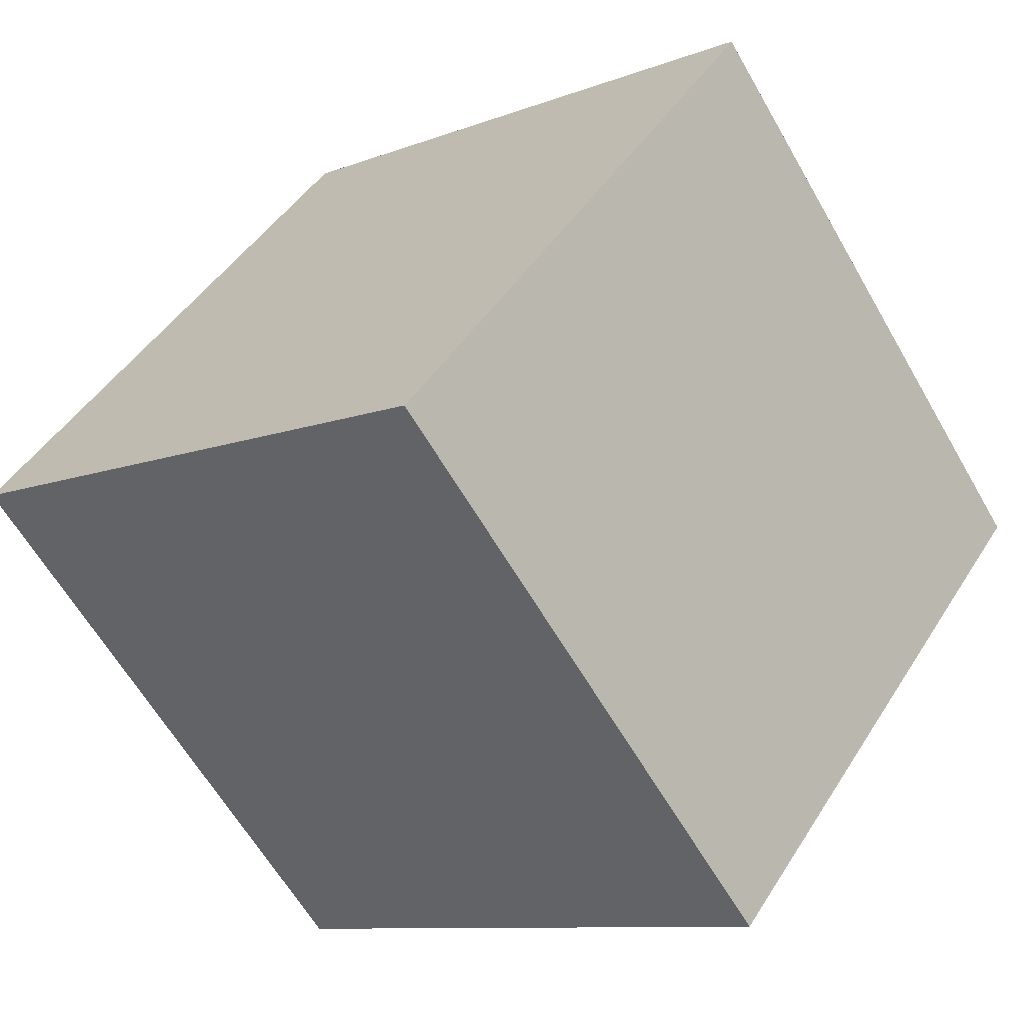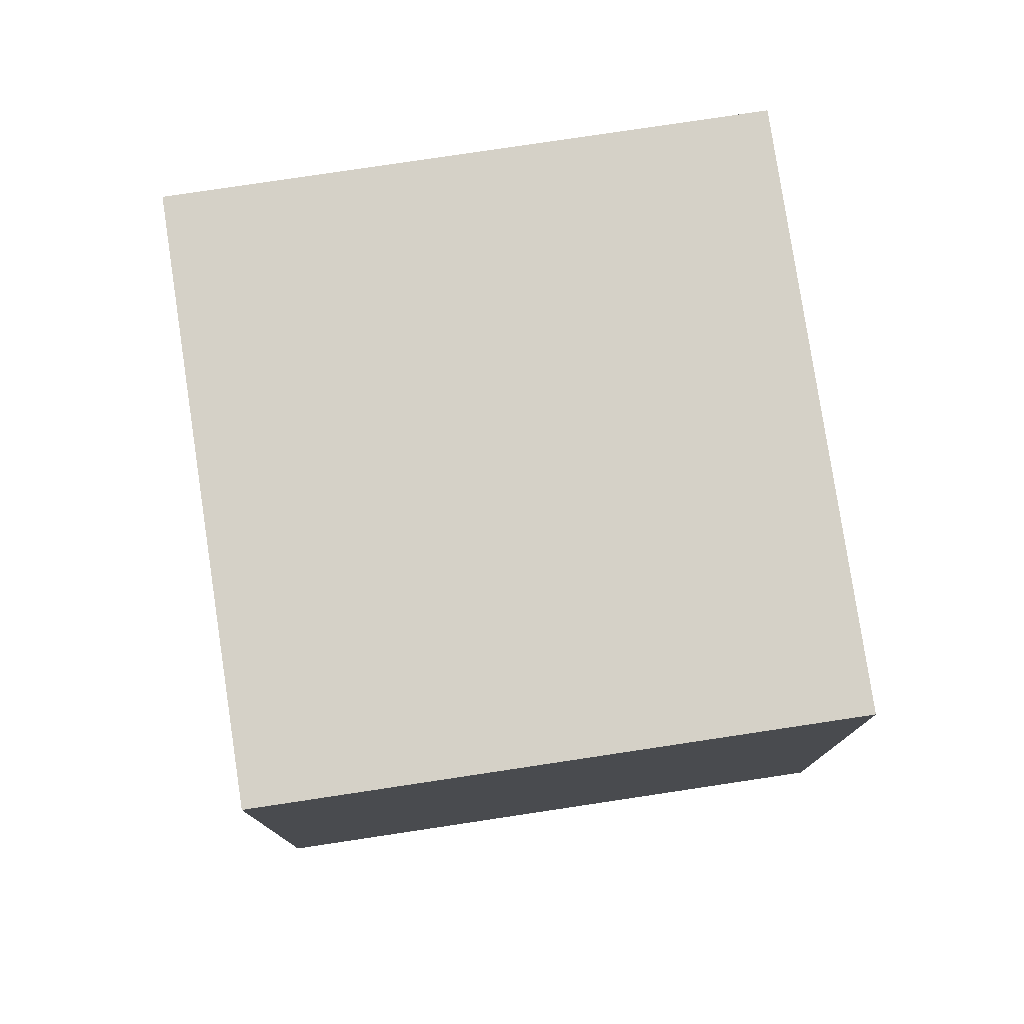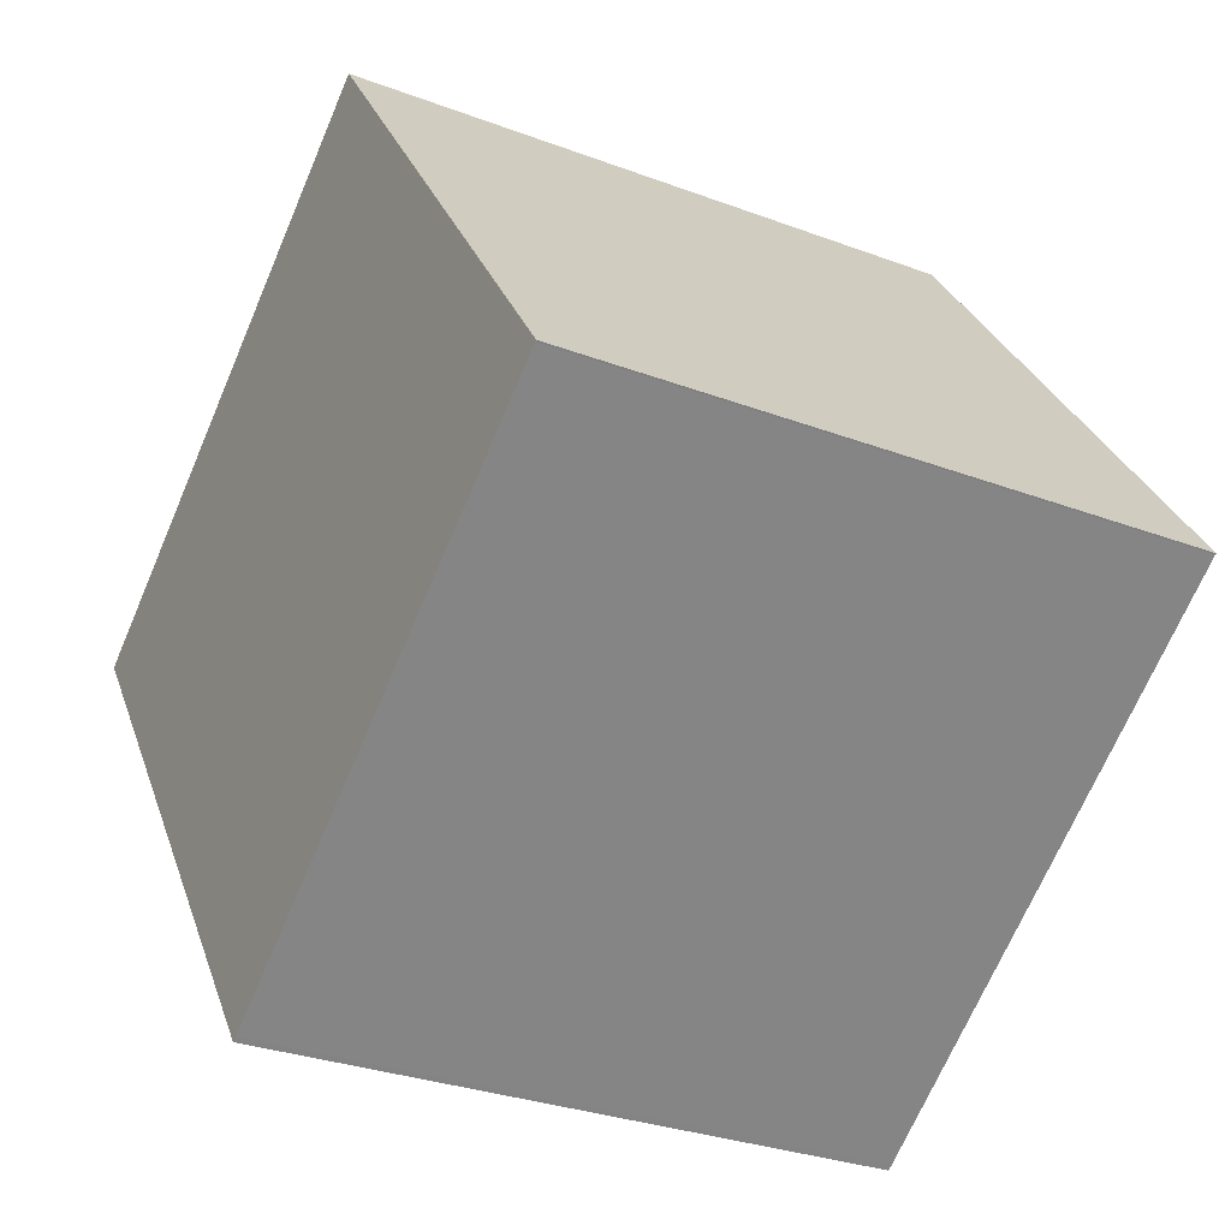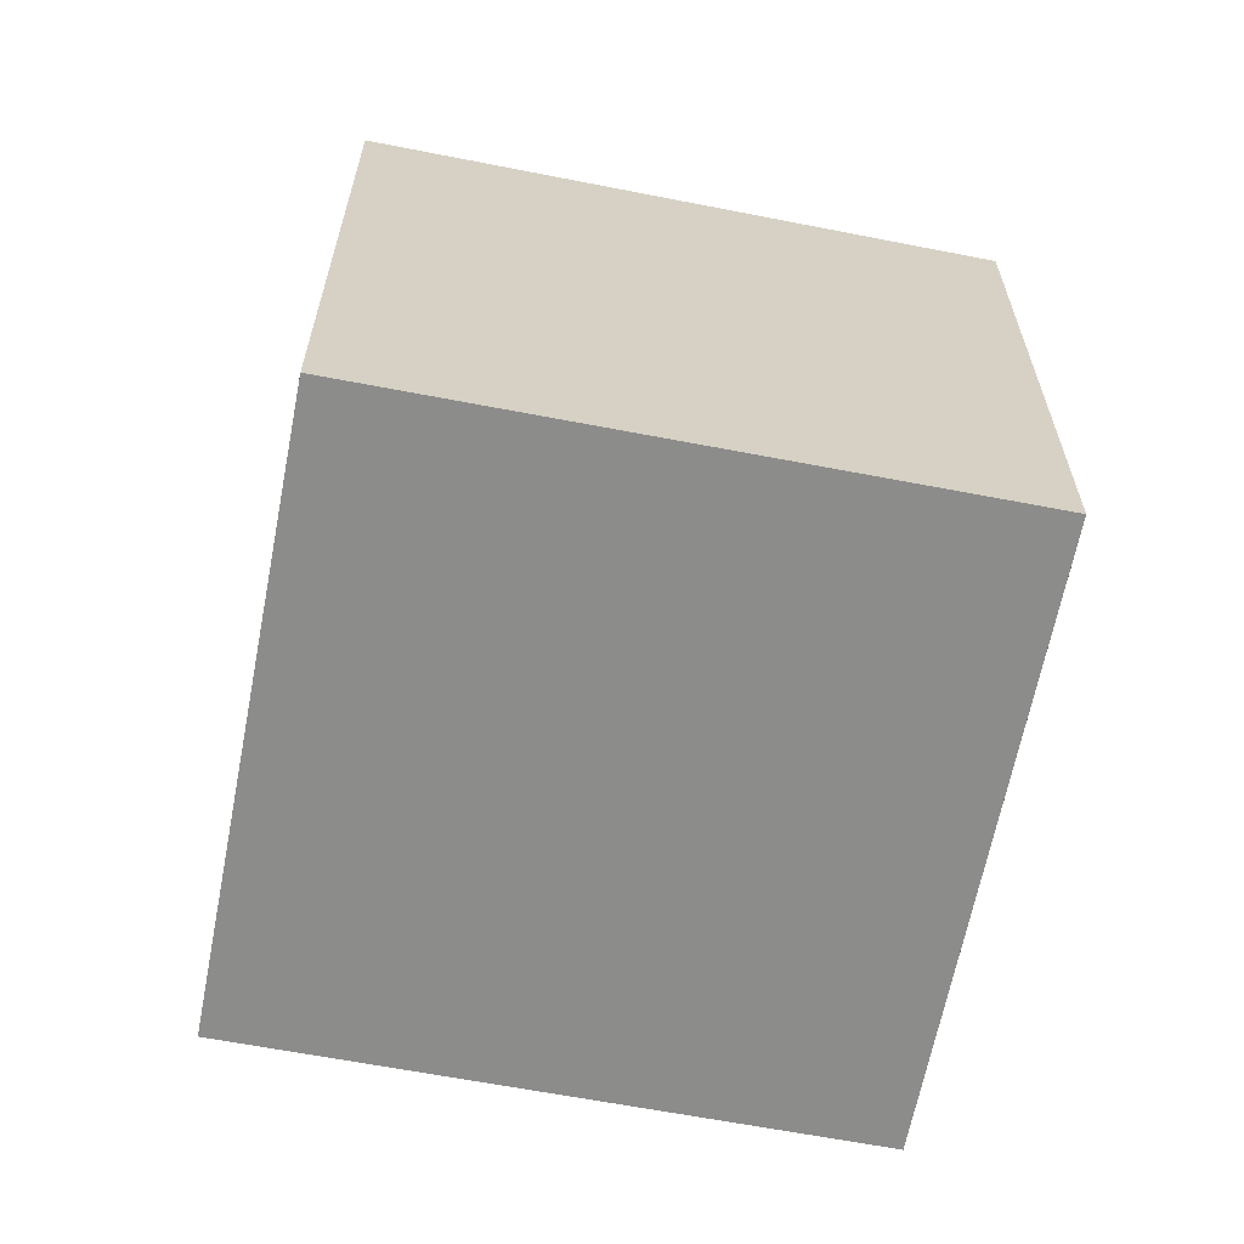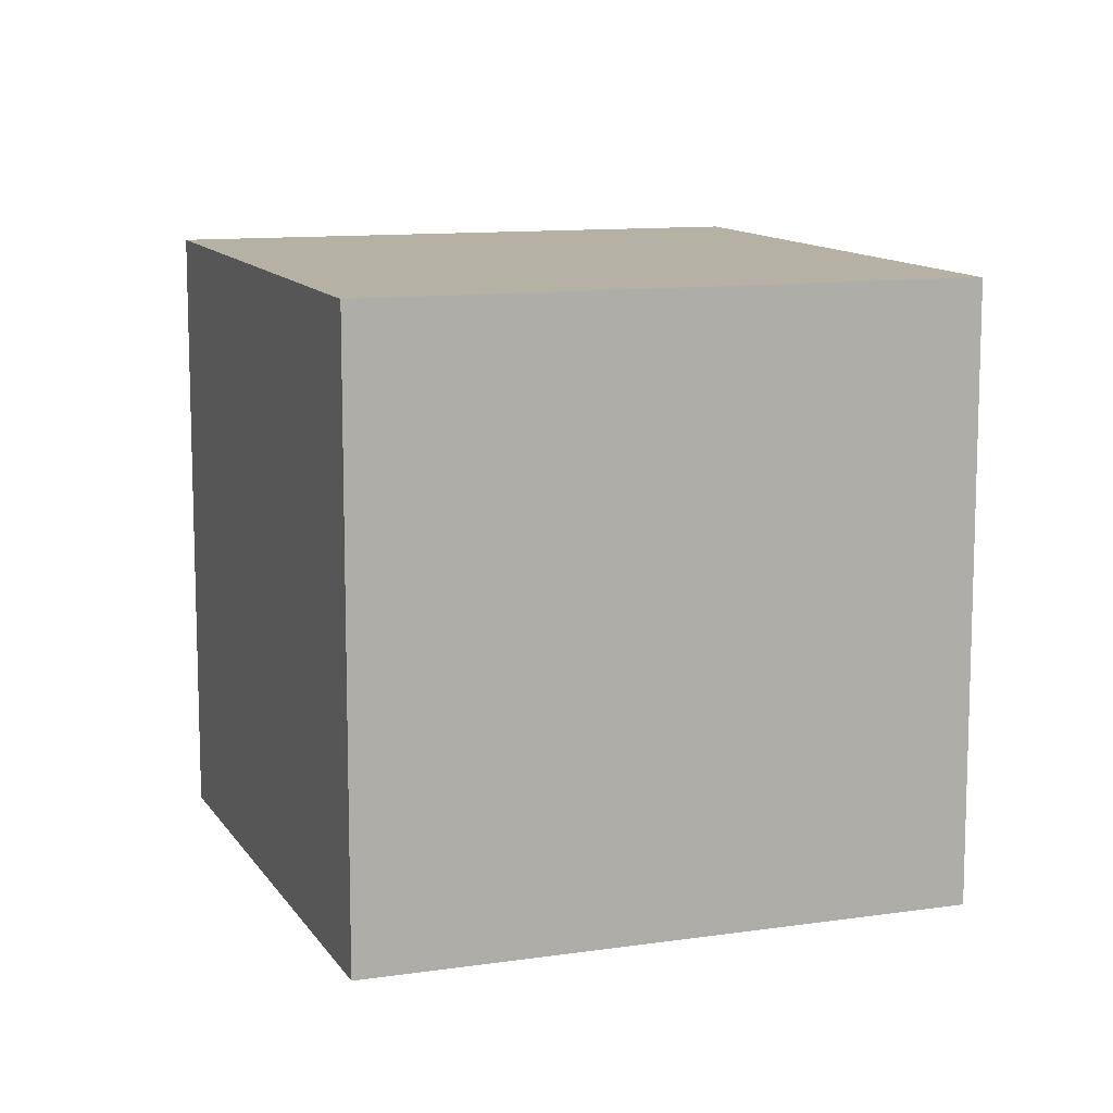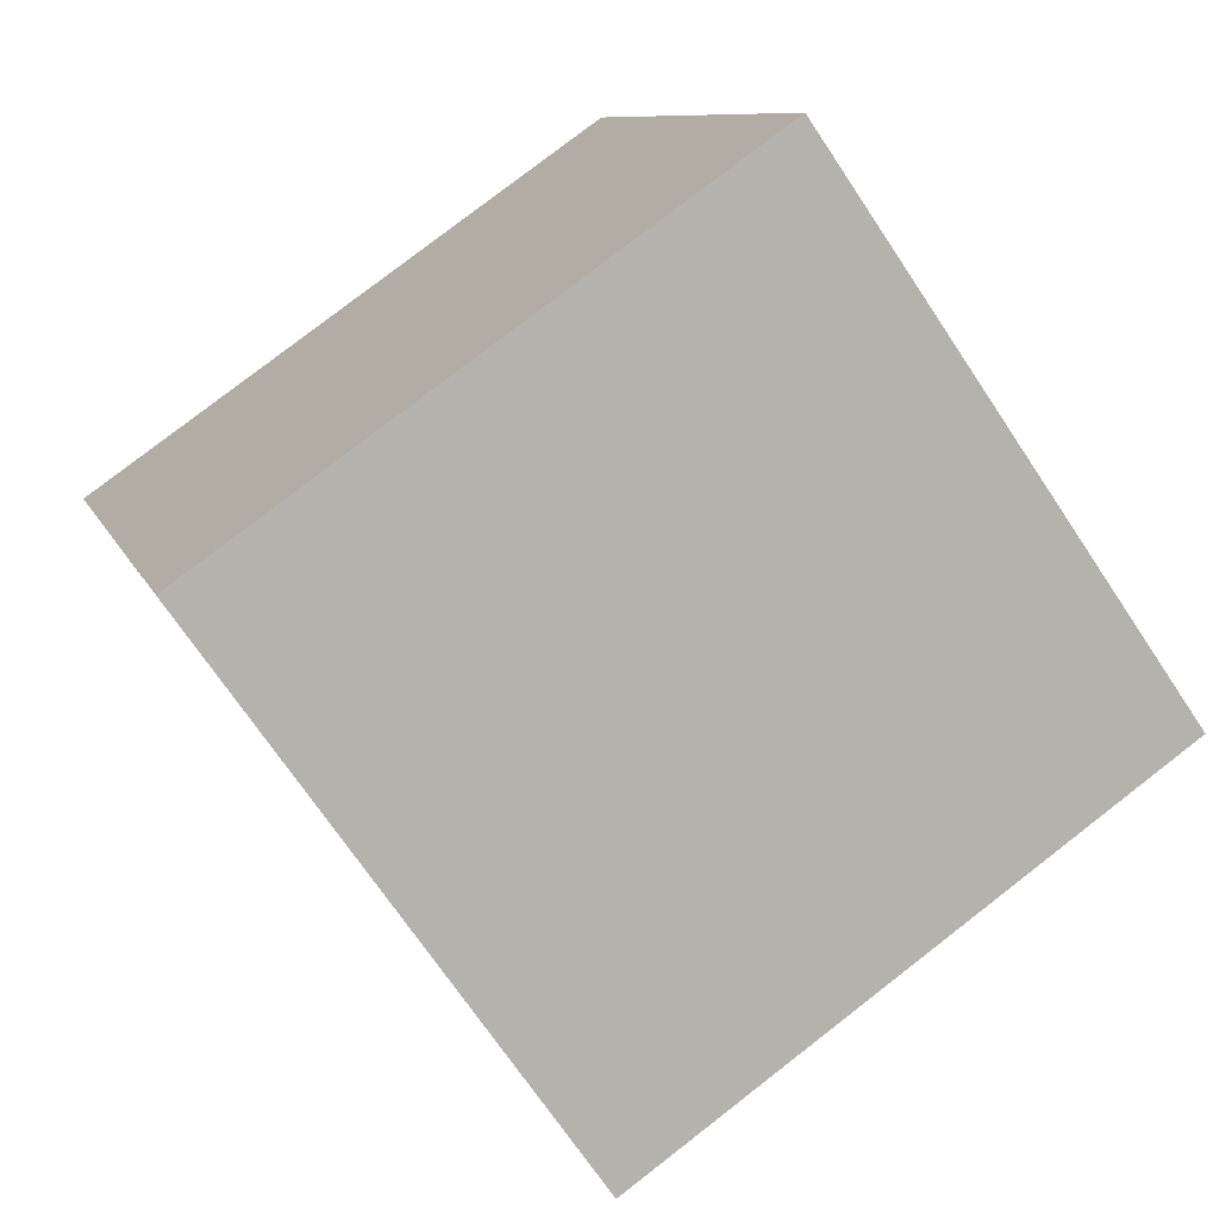
<metadata>
{"format":"obj","ext":"obj","renderer":"f3d","projection":"perspective","resolution":1024,"background":"white","views":[{"elev":44.9,"azim":30.0,"up":"+Y"},{"elev":78.5,"azim":26.6,"up":"+Z"},{"elev":-30.1,"azim":61.3,"up":"+Y"},{"elev":-64.1,"azim":-65.8,"up":"+Z"},{"elev":11.0,"azim":15.1,"up":"+Z"},{"elev":9.0,"azim":-14.8,"up":"+Y"}]}
</metadata>
<code>
v -2323 -1368 2.557
v -2321 -1366 2.559
v -2320 -1368 2.521
v -2322 -1370 2.519
v -2321 -1366 2.559
v -2323 -1368 2.557
v -2320 -1368 2.521
v -2321 -1366 2.559
v -2321 -1366 2.559
v -2320 -1368 2.521
v -2322 -1370 2.519
v -2320 -1368 2.521
v -2322 -1370 2.519
v -2322 -1370 2.519
v -2323 -1368 2.557
v -2323 -1368 2.557
v -2323 -1368 2.557
v -2323 -1368 2.557
v -2323 -1368 0
v -2323 -1368 -4.441e-16
v -2321 -1366 2.559
v -2321 -1366 2.559
v -2321 -1366 4.441e-16
v -2321 -1366 4.441e-16
v -2320 -1368 2.521
v -2320 -1368 2.521
v -2320 -1368 4.441e-16
v -2320 -1368 0
v -2322 -1370 2.519
v -2322 -1370 2.519
v -2322 -1370 -4.441e-16
v -2322 -1370 4.441e-16
v -2320 -1368 2.521
v -2321 -1366 2.559
v -2321 -1366 4.441e-16
v -2320 -1368 -4.441e-16
v -2323 -1368 2.557
v -2323 -1368 2.557
v -2323 -1368 0
v -2323 -1368 0
v -2322 -1370 2.519
v -2320 -1368 2.521
v -2320 -1368 0
v -2322 -1370 4.441e-16
v -2321 -1366 2.559
v -2321 -1366 2.559
v -2321 -1366 0
v -2321 -1366 4.441e-16
v -2323 -1368 2.557
v -2322 -1370 2.519
v -2322 -1370 4.441e-16
v -2323 -1368 0
v -2320 -1368 2.521
v -2320 -1368 2.521
v -2320 -1368 -4.441e-16
v -2320 -1368 4.441e-16
v -2322 -1370 2.519
v -2322 -1370 2.519
v -2322 -1370 4.441e-16
v -2322 -1370 -4.441e-16
v -2321 -1366 2.559
v -2323 -1368 2.557
v -2323 -1368 -4.441e-16
v -2321 -1366 0
v -2323 -1368 0
v -2321 -1366 0
v -2320 -1368 0
v -2322 -1370 0
f 9 2 5 8
f 10 8 5 12
f 15 8 10 14
f 16 9 8 15
f 14 10 7 13
f 12 3 7 10
f 13 4 11 14
f 14 11 6 15
f 15 6 1 16
f 18 19 20 17
f 22 23 24 21
f 26 27 28 25
f 30 31 32 29
f 34 35 36 33
f 38 39 40 37
f 42 43 44 41
f 46 47 48 45
f 50 51 52 49
f 54 55 56 53
f 58 59 60 57
f 62 63 64 61
f 66 67 68 65

</code>
